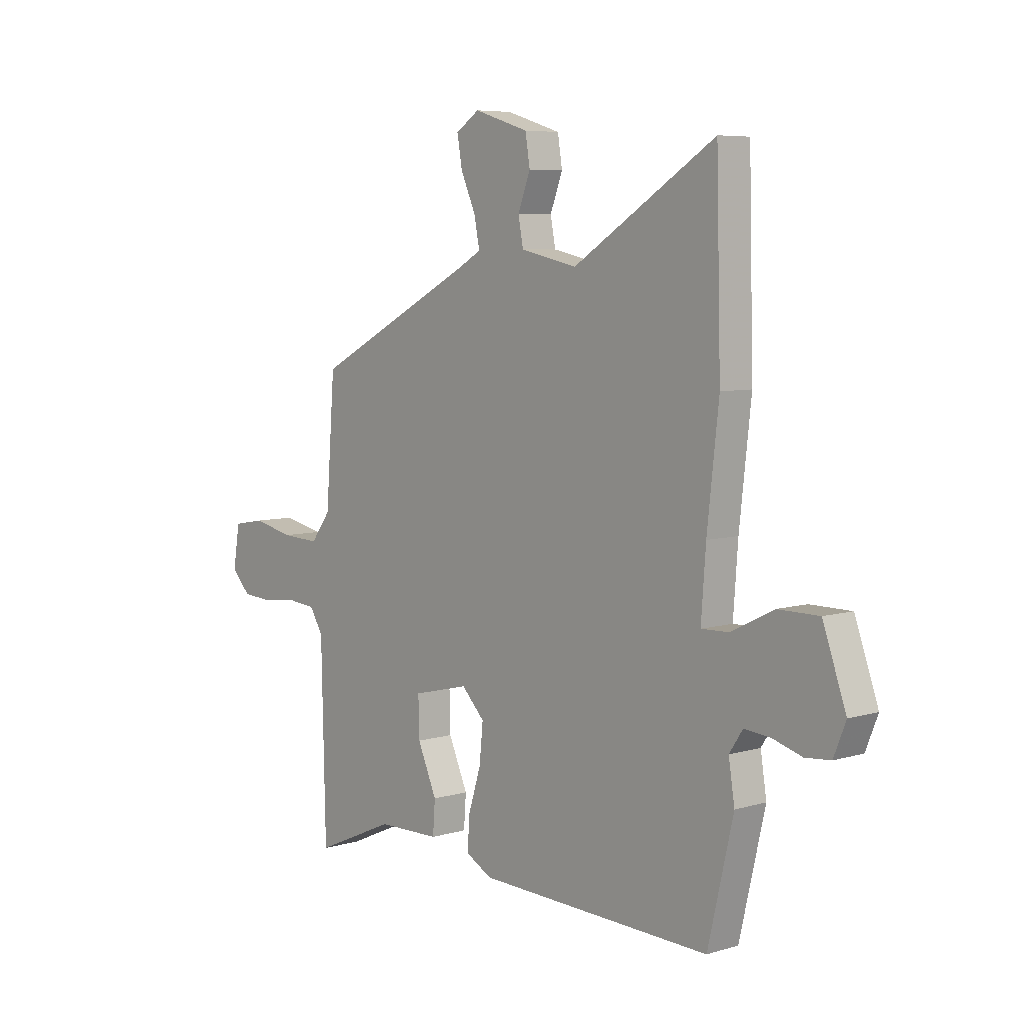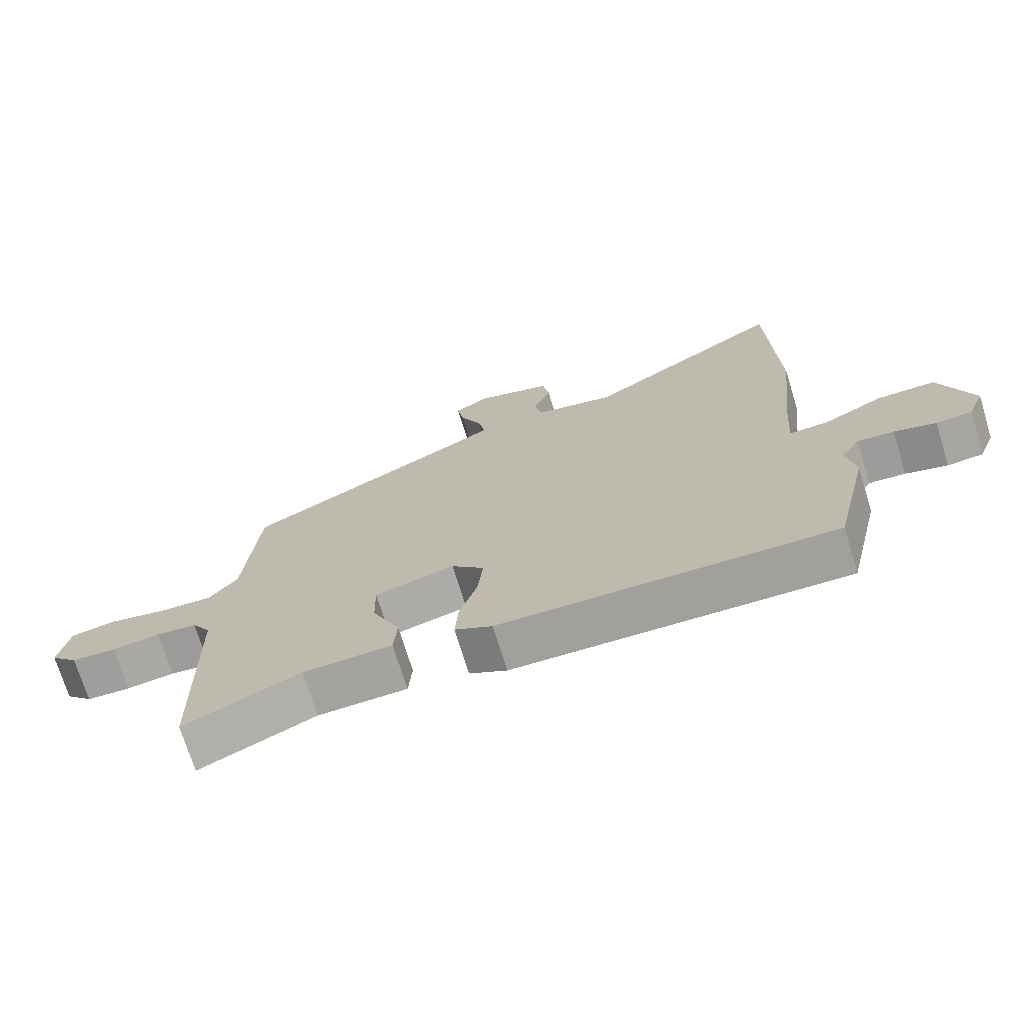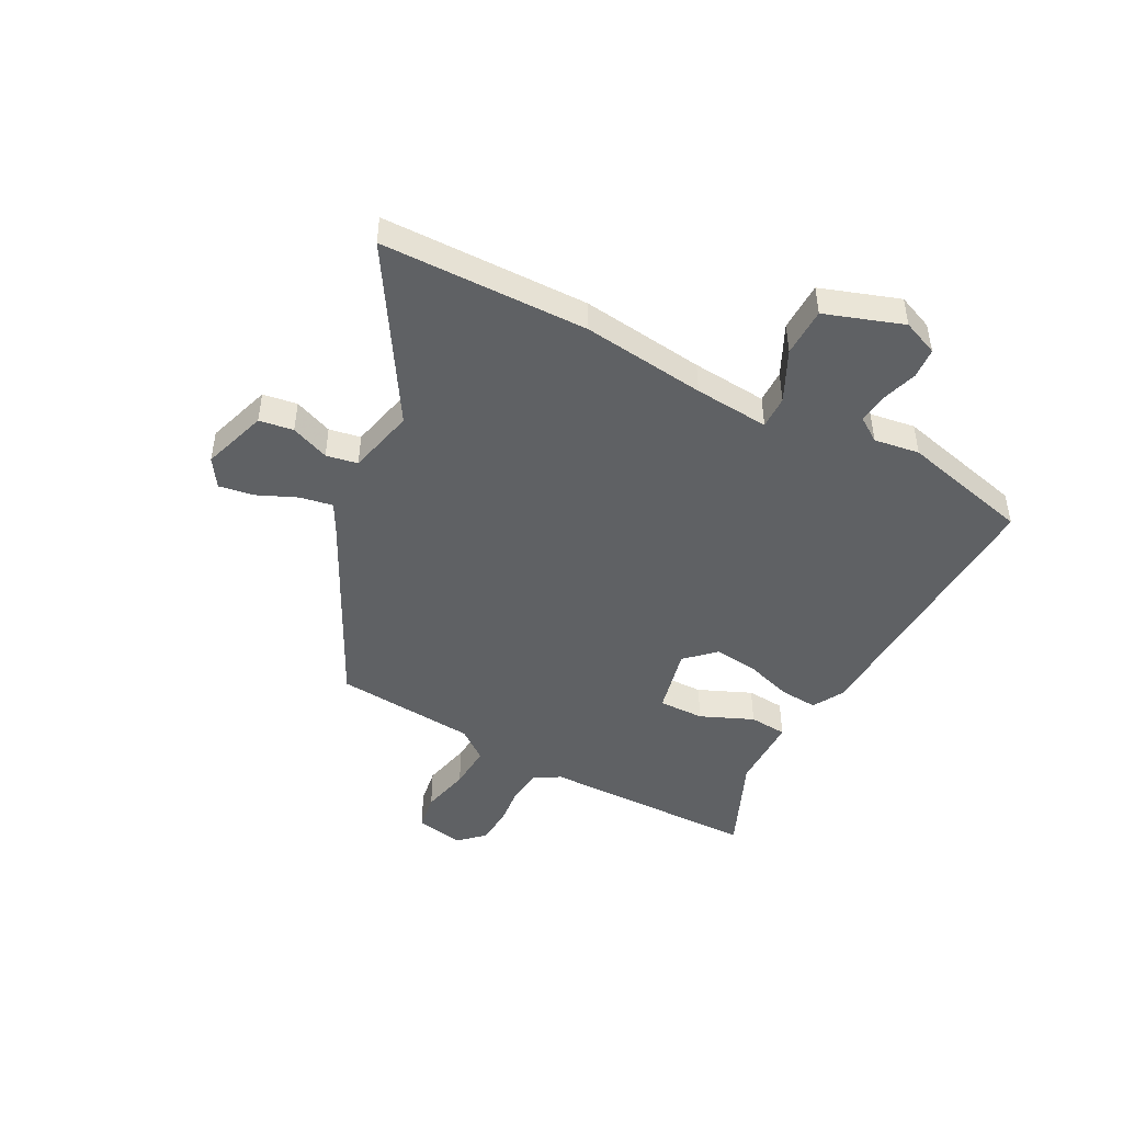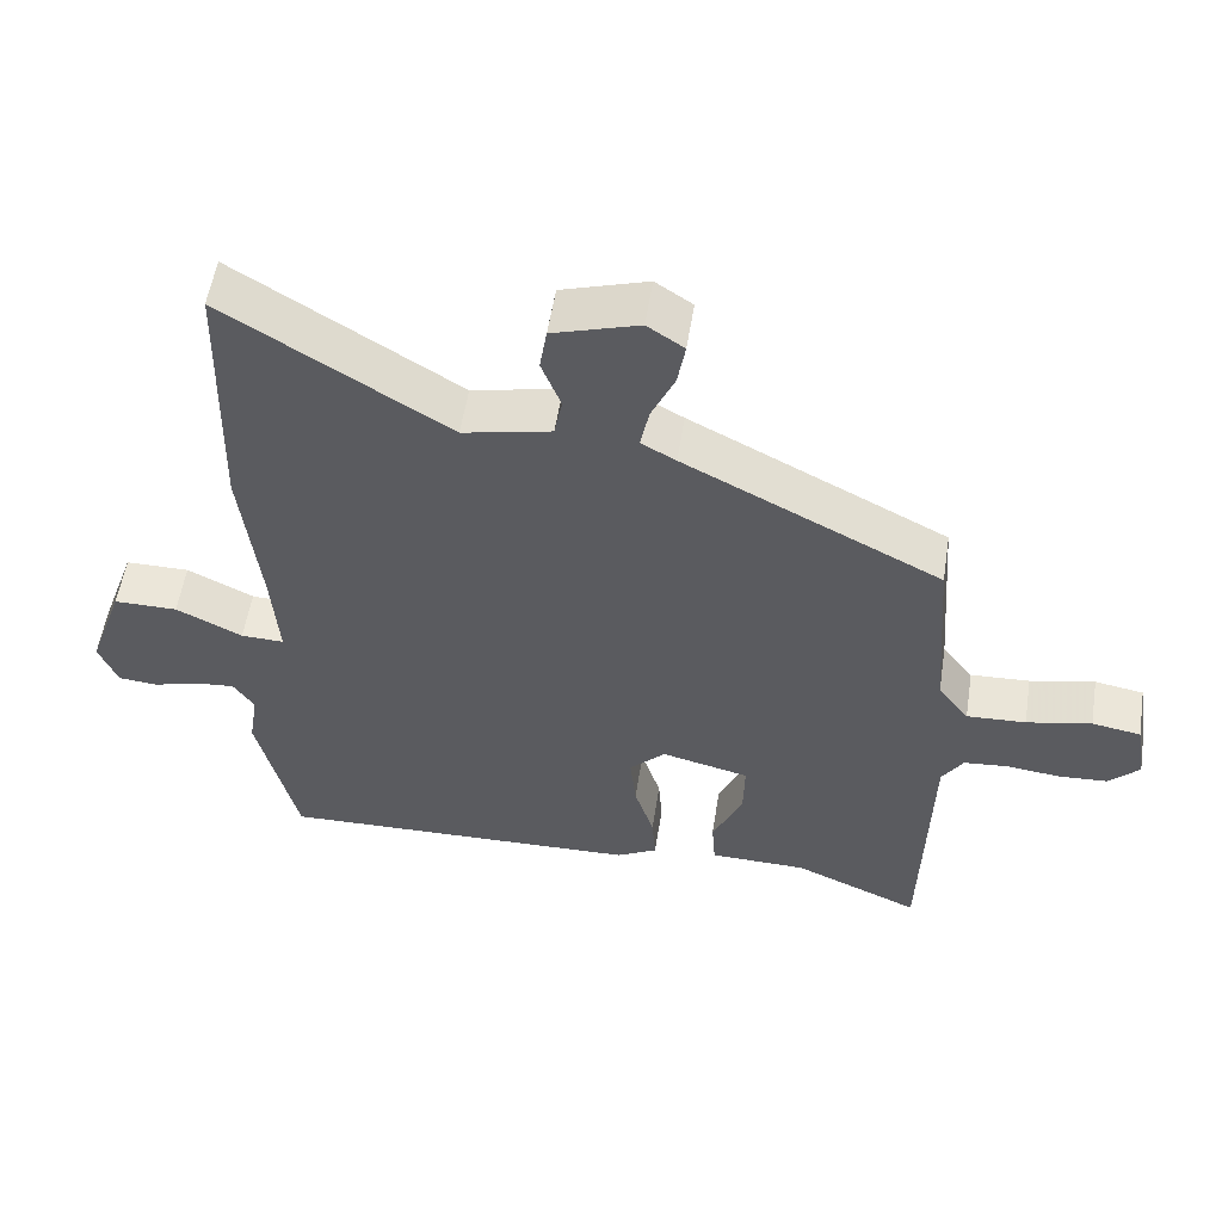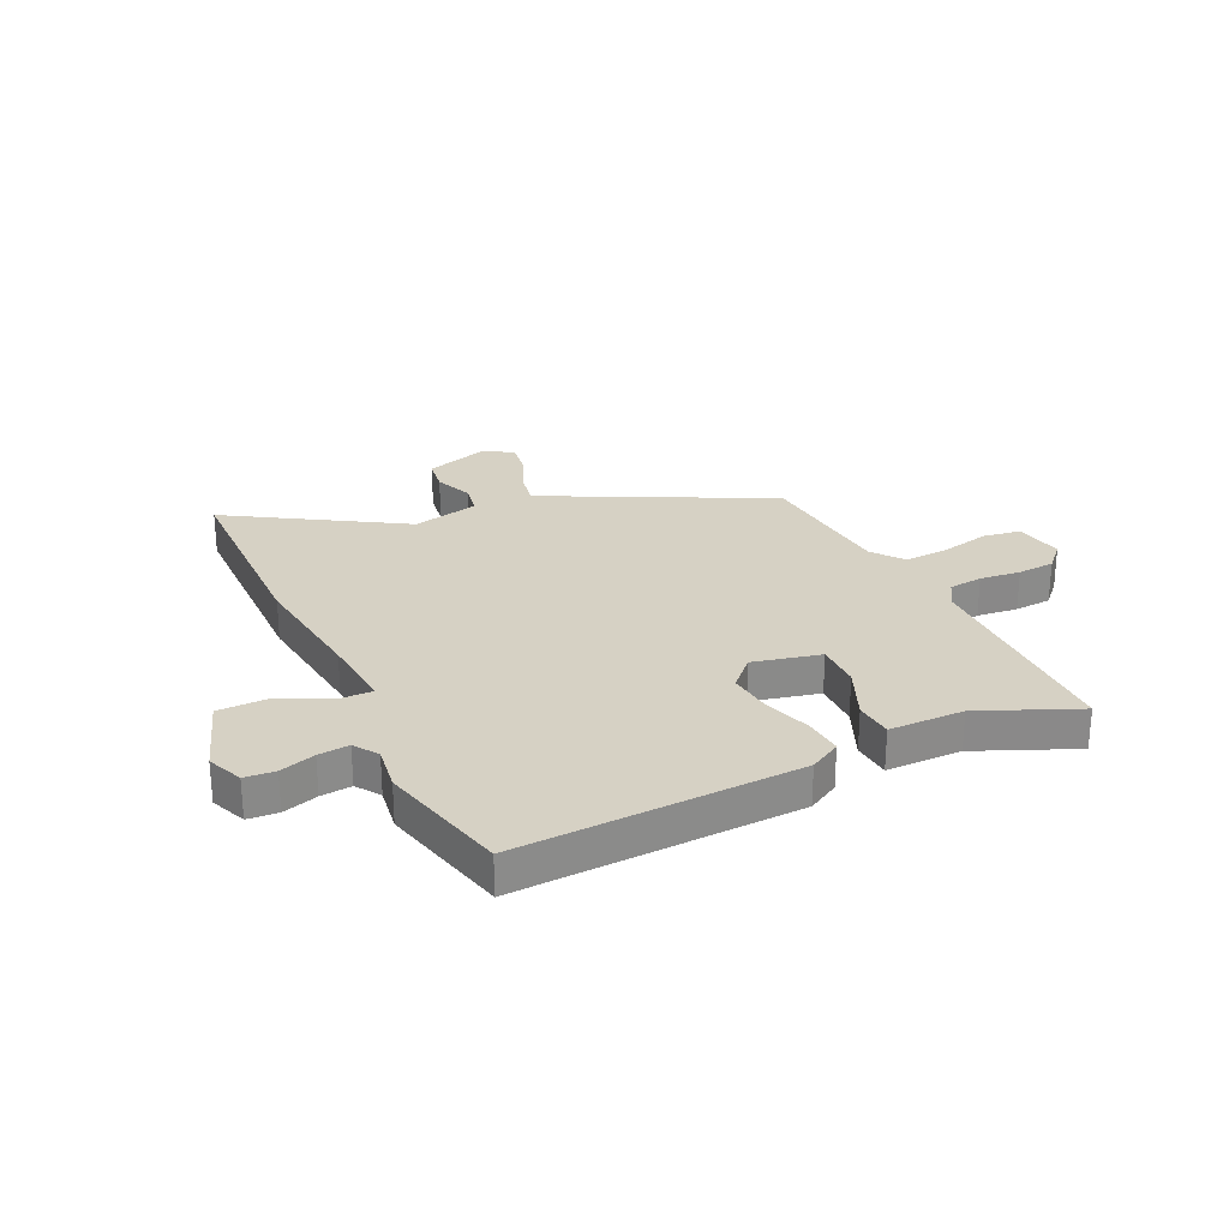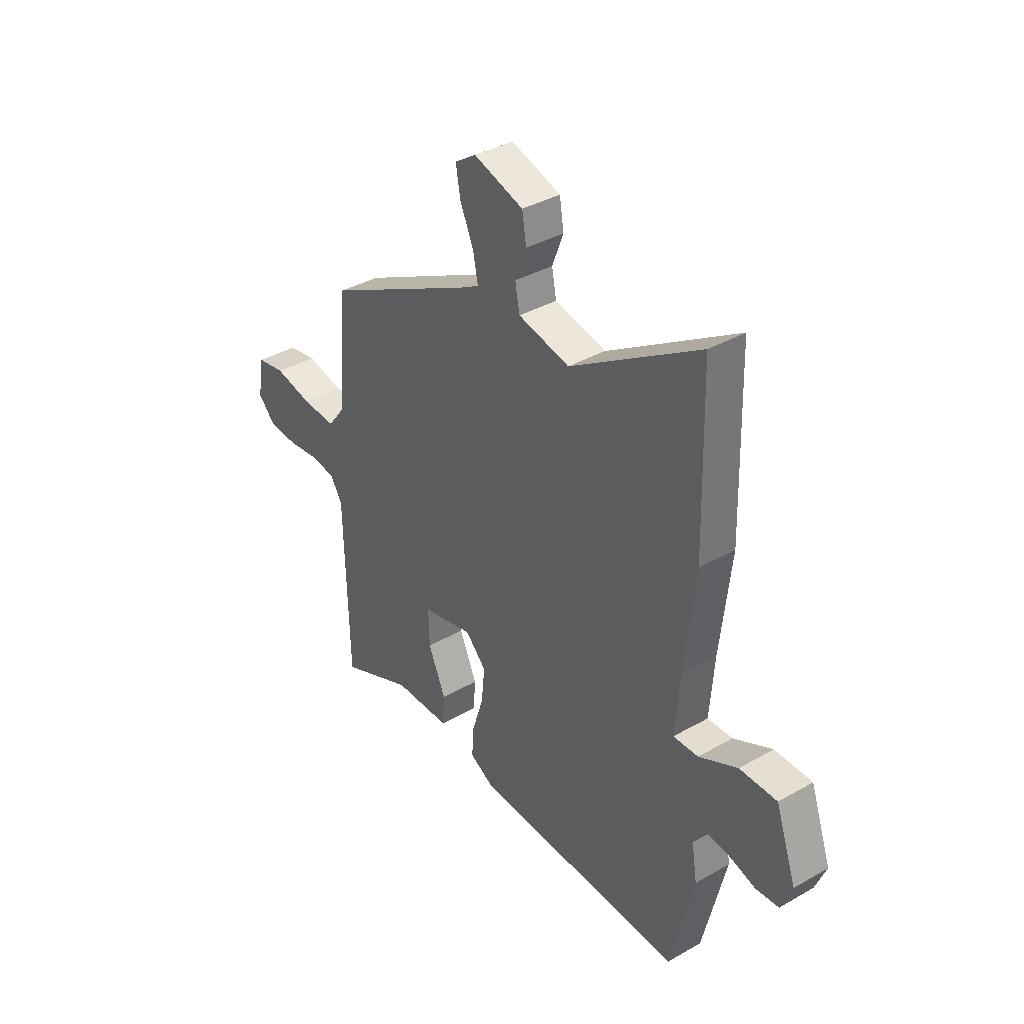
<metadata>
{"format":"obj","ext":"obj","renderer":"f3d","projection":"perspective","resolution":1024,"background":"white","views":[{"elev":6.5,"azim":48.9,"up":"+Z"},{"elev":-72.4,"azim":17.2,"up":"+Z"},{"elev":-46.5,"azim":61.5,"up":"+Y"},{"elev":55.4,"azim":-171.1,"up":"+Z"},{"elev":26.9,"azim":154.0,"up":"+Y"},{"elev":37.3,"azim":53.7,"up":"+Z"}]}
</metadata>
<code>
v 0.495 0.07 0.691
v 0.505 0.07 0.316
v 0.48 0.07 0.092
v 0.47 0.07 -0.044
v 0.53 0.07 -0.042
v 0.622 0.07 0.004
v 0.711 0.07 0.004
v 0.761 0.07 -0.137
v 0.735 0.07 -0.202
v 0.68 0.07 -0.207
v 0.616 0.07 -0.188
v 0.56 0.07 -0.183
v 0.531 0.07 -0.227
v 0.544 0.07 -0.309
v 0.489 0.07 -0.545
v -0.021 0.07 -0.53
v -0.078 0.07 -0.499
v -0.073 0.07 -0.429
v -0.046 0.07 -0.343
v -0.038 0.07 -0.263
v -0.088 0.07 -0.212
v -0.21 0.07 -0.242
v -0.208 0.07 -0.325
v -0.166 0.07 -0.42
v -0.171 0.07 -0.489
v -0.307 0.07 -0.492
v -0.483 0.07 -0.57
v -0.492 0.07 -0.174
v -0.521 0.07 -0.127
v -0.583 0.07 -0.121
v -0.657 0.07 -0.13
v -0.725 0.07 -0.126
v -0.767 0.07 -0.083
v -0.752 0.07 0.006
v -0.684 0.07 0.018
v -0.594 0.07 -0.001
v -0.512 0.07 -0.005
v -0.469 0.07 0.052
v -0.449 0.07 0.311
v -0.093 0.07 0.495
v -0.045 0.07 0.522
v -0.057 0.07 0.582
v -0.089 0.07 0.653
v -0.1 0.07 0.716
v -0.049 0.07 0.75
v 0.07 0.07 0.713
v 0.08 0.07 0.651
v 0.053 0.07 0.581
v 0.064 0.07 0.524
v 0.187 0.07 0.497
v 0.495 0 0.691
v 0.505 0 0.316
v 0.48 0 0.092
v 0.47 0 -0.044
v 0.53 0 -0.042
v 0.622 0 0.004
v 0.711 0 0.004
v 0.761 0 -0.137
v 0.735 0 -0.202
v 0.68 0 -0.207
v 0.616 0 -0.188
v 0.56 0 -0.183
v 0.531 0 -0.227
v 0.544 0 -0.309
v 0.489 0 -0.545
v -0.021 0 -0.53
v -0.078 0 -0.499
v -0.073 0 -0.429
v -0.046 0 -0.343
v -0.038 0 -0.263
v -0.088 0 -0.212
v -0.21 0 -0.242
v -0.208 0 -0.325
v -0.166 0 -0.42
v -0.171 0 -0.489
v -0.307 0 -0.492
v -0.483 0 -0.57
v -0.492 0 -0.174
v -0.521 0 -0.127
v -0.583 0 -0.121
v -0.657 0 -0.13
v -0.725 0 -0.126
v -0.767 0 -0.083
v -0.752 0 0.006
v -0.684 0 0.018
v -0.594 0 -0.001
v -0.512 0 -0.005
v -0.469 0 0.052
v -0.449 0 0.311
v -0.093 0 0.495
v -0.045 0 0.522
v -0.057 0 0.582
v -0.089 0 0.653
v -0.1 0 0.716
v -0.049 0 0.75
v 0.07 0 0.713
v 0.08 0 0.651
v 0.053 0 0.581
v 0.064 0 0.524
v 0.187 0 0.497
f 45 46 47 48
f 45 48 49
f 42 43 44 45
f 41 42 45 49
f 40 41 49 50
f 38 39 40 50
f 33 34 35 36
f 33 36 37
f 30 31 32 33
f 29 30 33 37
f 28 29 37 38
f 26 27 28 38
f 23 24 25 26
f 22 23 26 38
f 16 17 18 19
f 16 19 20
f 13 14 15 16
f 12 13 16 20
f 8 9 10 11
f 8 11 12
f 5 6 7 8
f 4 5 8 12
f 50 1 2 3
f 50 3 4
f 21 22 38 50
f 21 50 4
f 4 12 20 21
f 98 97 96 95
f 99 98 95
f 95 94 93 92
f 99 95 92 91
f 100 99 91 90
f 100 90 89 88
f 86 85 84 83
f 87 86 83
f 83 82 81 80
f 87 83 80 79
f 88 87 79 78
f 88 78 77 76
f 76 75 74 73
f 88 76 73 72
f 69 68 67 66
f 70 69 66
f 66 65 64 63
f 70 66 63 62
f 61 60 59 58
f 62 61 58
f 58 57 56 55
f 62 58 55 54
f 53 52 51 100
f 54 53 100
f 100 88 72 71
f 54 100 71
f 71 70 62 54
f 1 51 52 2
f 2 52 53 3
f 3 53 54 4
f 4 54 55 5
f 5 55 56 6
f 6 56 57 7
f 7 57 58 8
f 8 58 59 9
f 9 59 60 10
f 10 60 61 11
f 11 61 62 12
f 12 62 63 13
f 13 63 64 14
f 14 64 65 15
f 15 65 66 16
f 16 66 67 17
f 17 67 68 18
f 18 68 69 19
f 19 69 70 20
f 20 70 71 21
f 21 71 72 22
f 22 72 73 23
f 23 73 74 24
f 24 74 75 25
f 25 75 76 26
f 26 76 77 27
f 27 77 78 28
f 28 78 79 29
f 29 79 80 30
f 30 80 81 31
f 31 81 82 32
f 32 82 83 33
f 33 83 84 34
f 34 84 85 35
f 35 85 86 36
f 36 86 87 37
f 37 87 88 38
f 38 88 89 39
f 39 89 90 40
f 40 90 91 41
f 41 91 92 42
f 42 92 93 43
f 43 93 94 44
f 44 94 95 45
f 45 95 96 46
f 46 96 97 47
f 47 97 98 48
f 48 98 99 49
f 49 99 100 50
f 50 100 51 1

</code>
